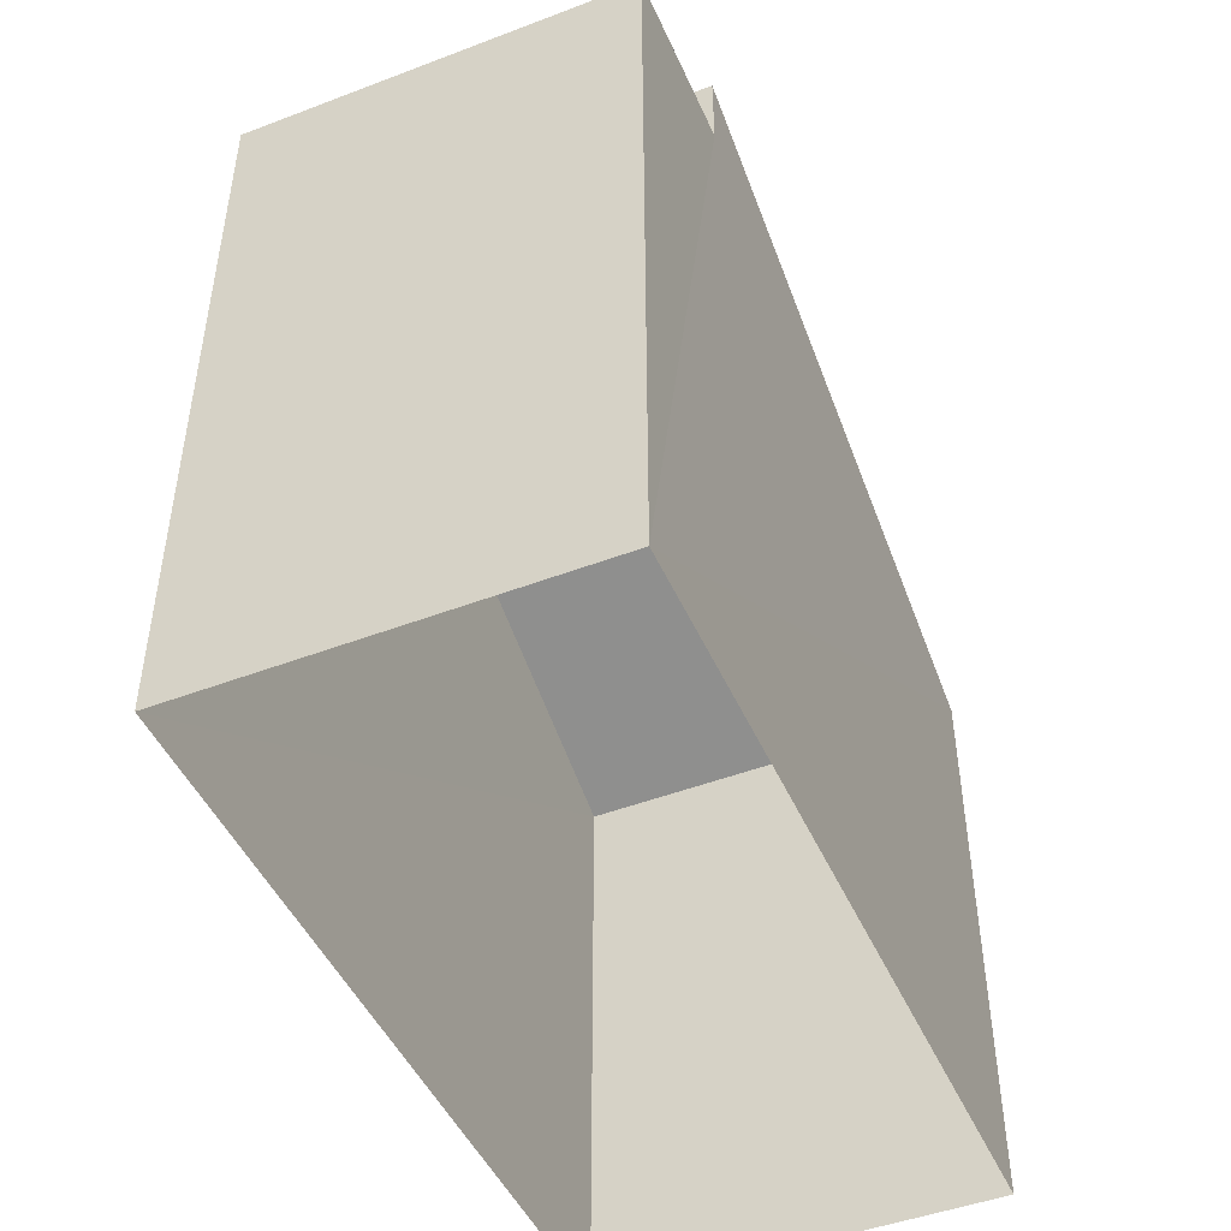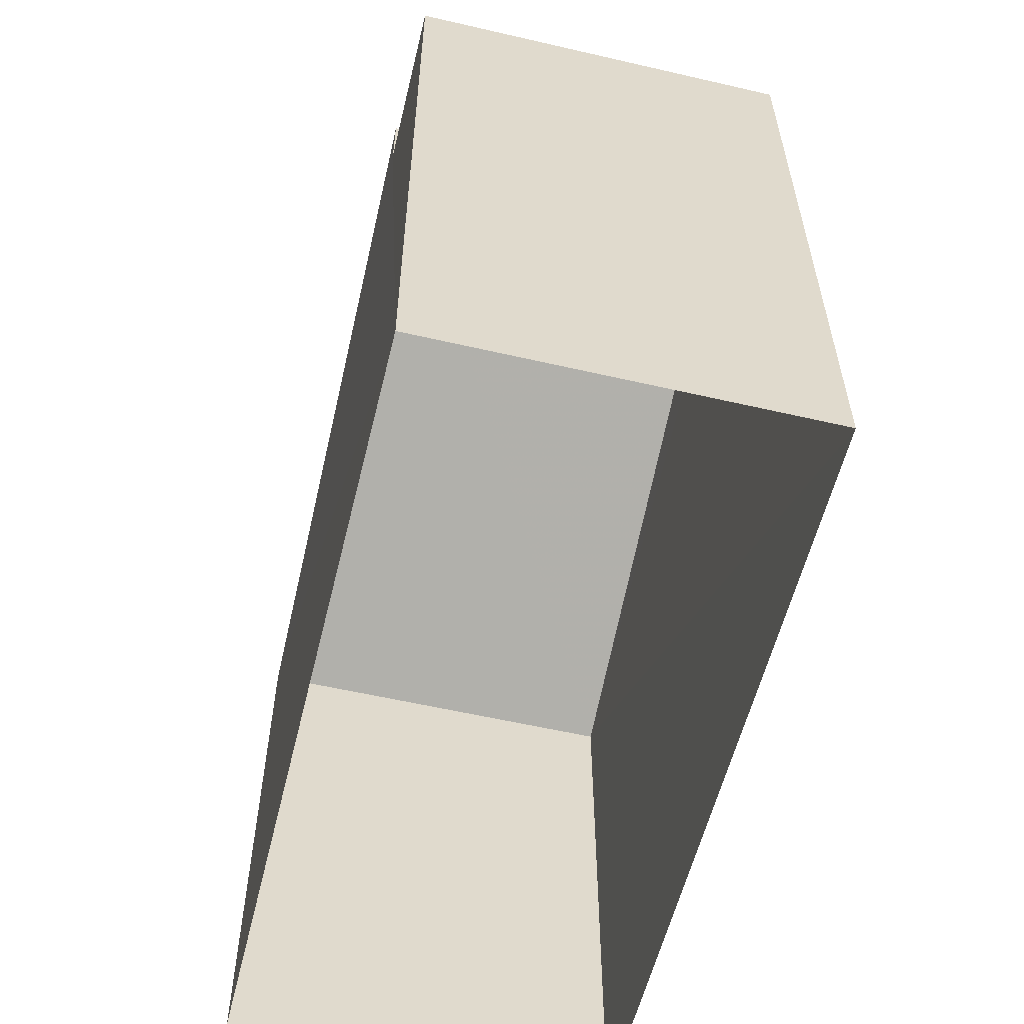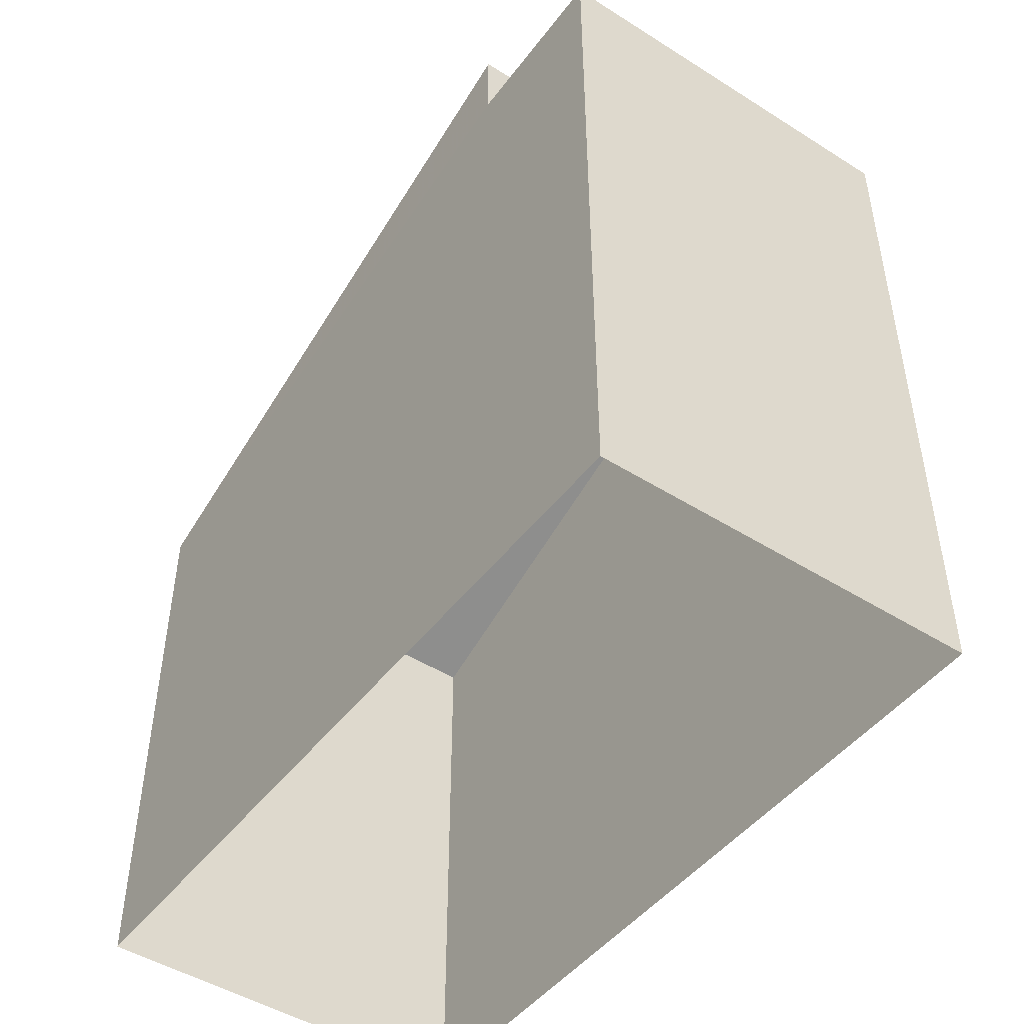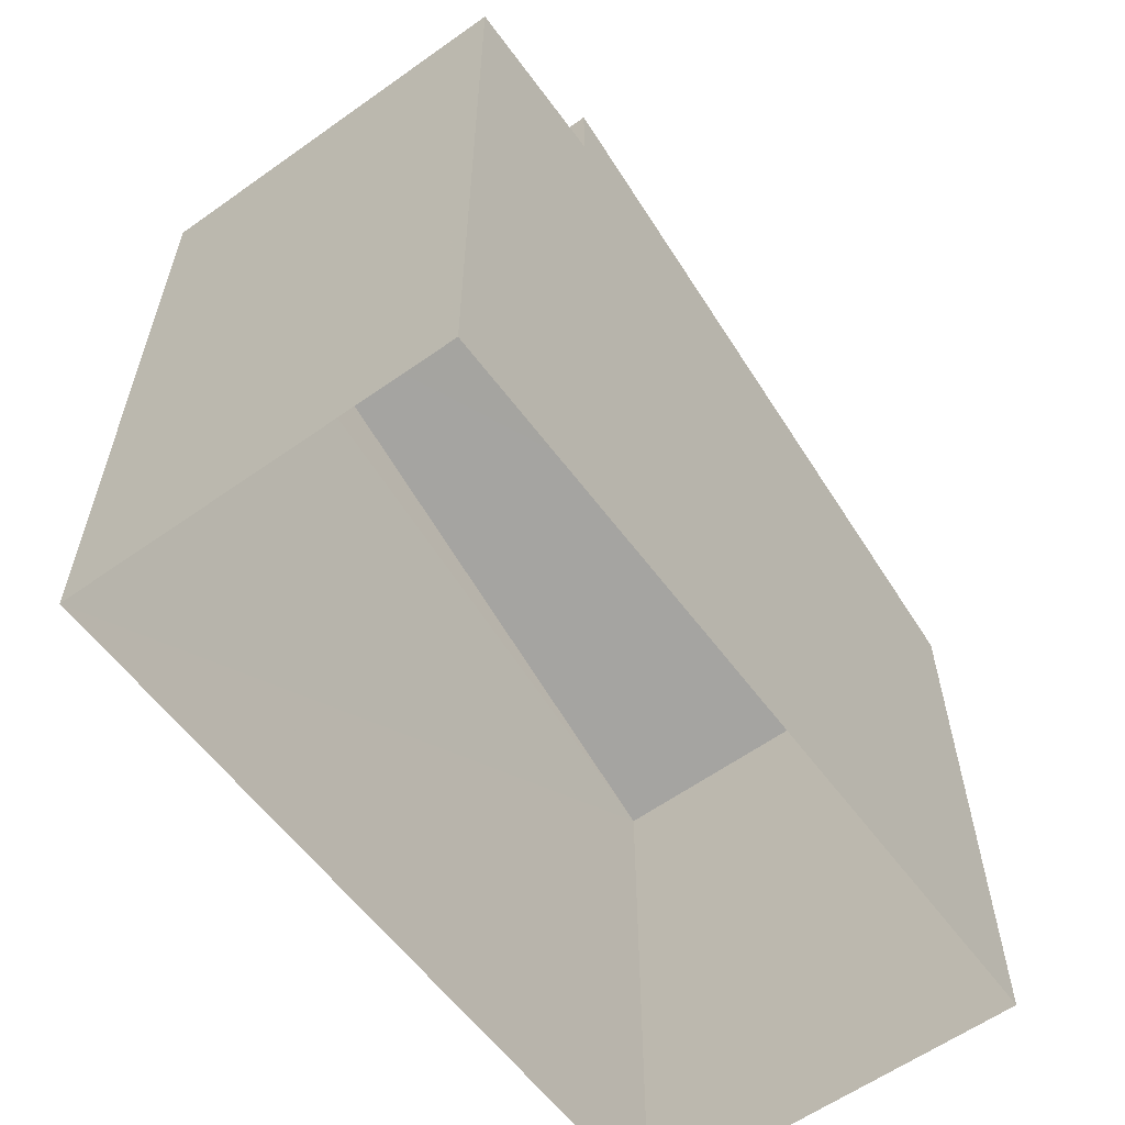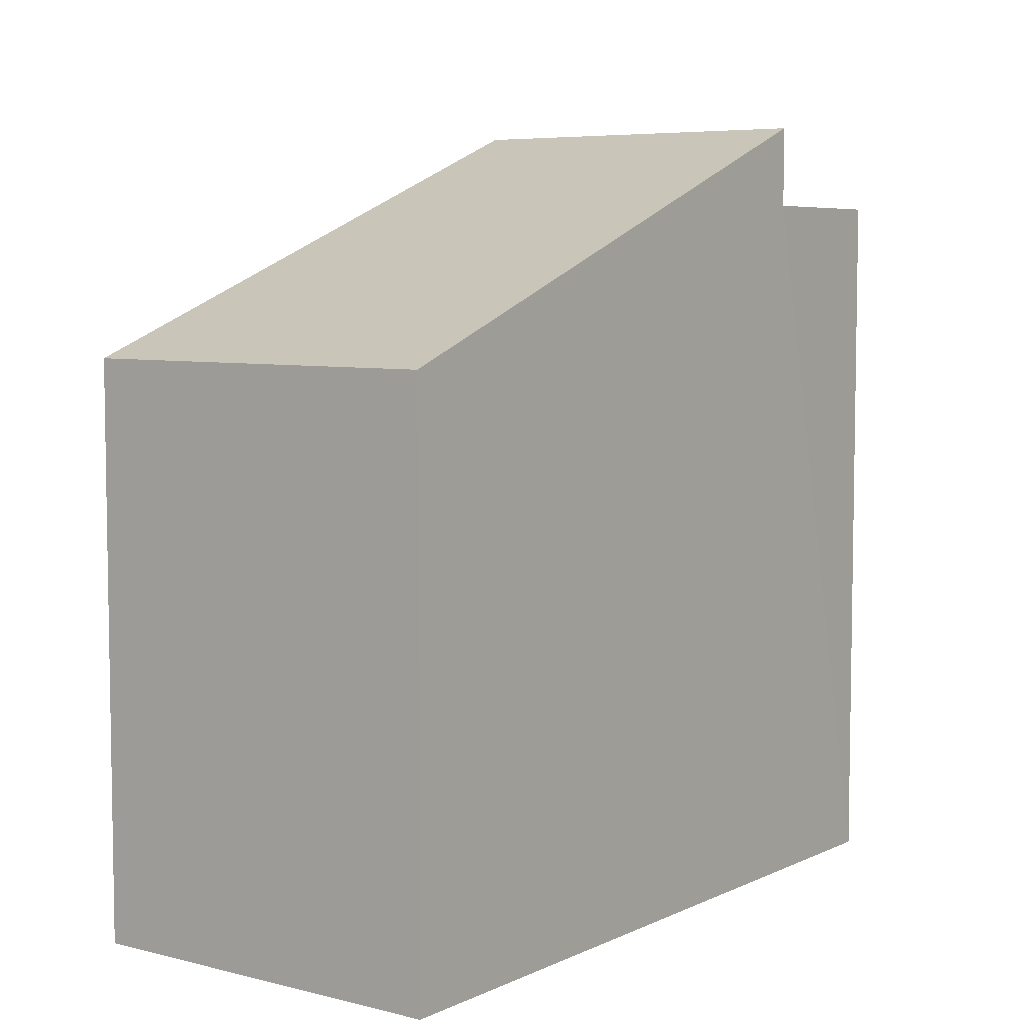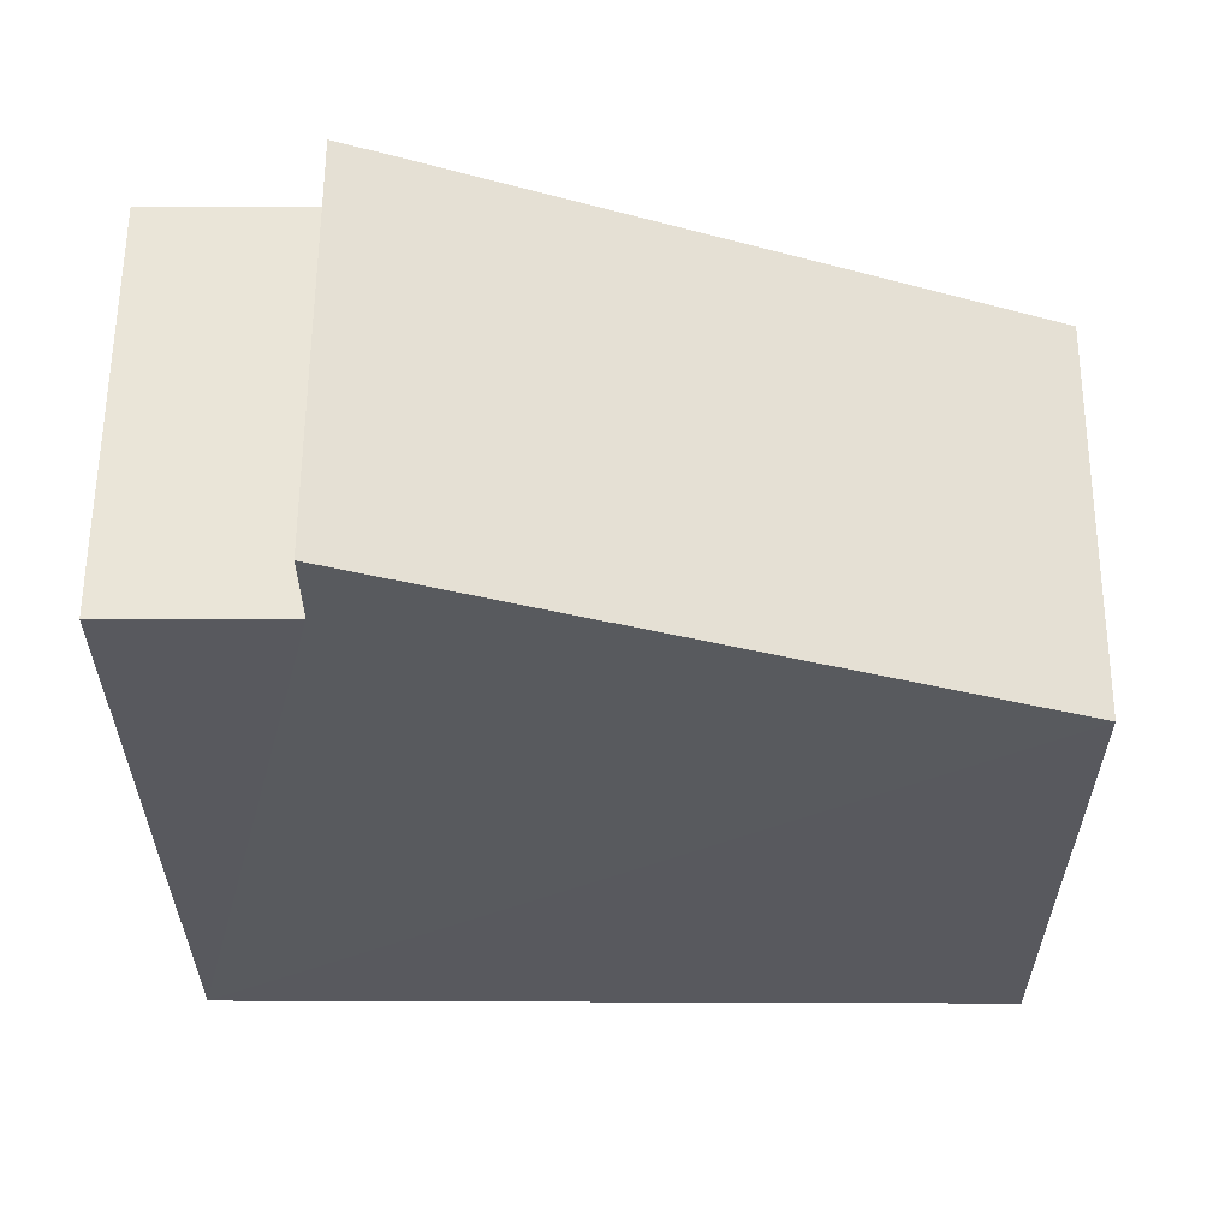
<metadata>
{"format":"obj","ext":"obj","renderer":"f3d","projection":"perspective","resolution":1024,"background":"white","views":[{"elev":-47.1,"azim":-160.5,"up":"+Z"},{"elev":-57.8,"azim":162.6,"up":"+Z"},{"elev":-47.4,"azim":140.7,"up":"+Z"},{"elev":-59.3,"azim":-147.4,"up":"+Z"},{"elev":5.9,"azim":32.9,"up":"+Z"},{"elev":59.5,"azim":-93.4,"up":"+Z"}]}
</metadata>
<code>
v -3.728e+05 -1.039e+05 30.14
v -3.728e+05 -1.039e+05 30.14
v -3.728e+05 -1.039e+05 30.14
v -3.728e+05 -1.039e+05 30.14
v -3.728e+05 -1.039e+05 38.56
v -3.728e+05 -1.039e+05 38.56
v -3.728e+05 -1.039e+05 38.56
v -3.728e+05 -1.039e+05 38.56
v -3.728e+05 -1.039e+05 39.51
v -3.728e+05 -1.039e+05 36.79
v -3.728e+05 -1.039e+05 36.77
v -3.728e+05 -1.039e+05 39.53
f 1 2 3
f 1 4 2
f 5 6 7
f 8 5 7
f 9 10 11
f 9 12 10
f 3 10 1
f 10 12 8
f 1 8 7
f 10 8 1
f 9 11 5
f 11 2 4
f 5 4 6
f 5 11 4
f 8 12 9
f 5 8 9
f 11 3 2
f 11 10 3
f 7 4 1
f 7 6 4

</code>
